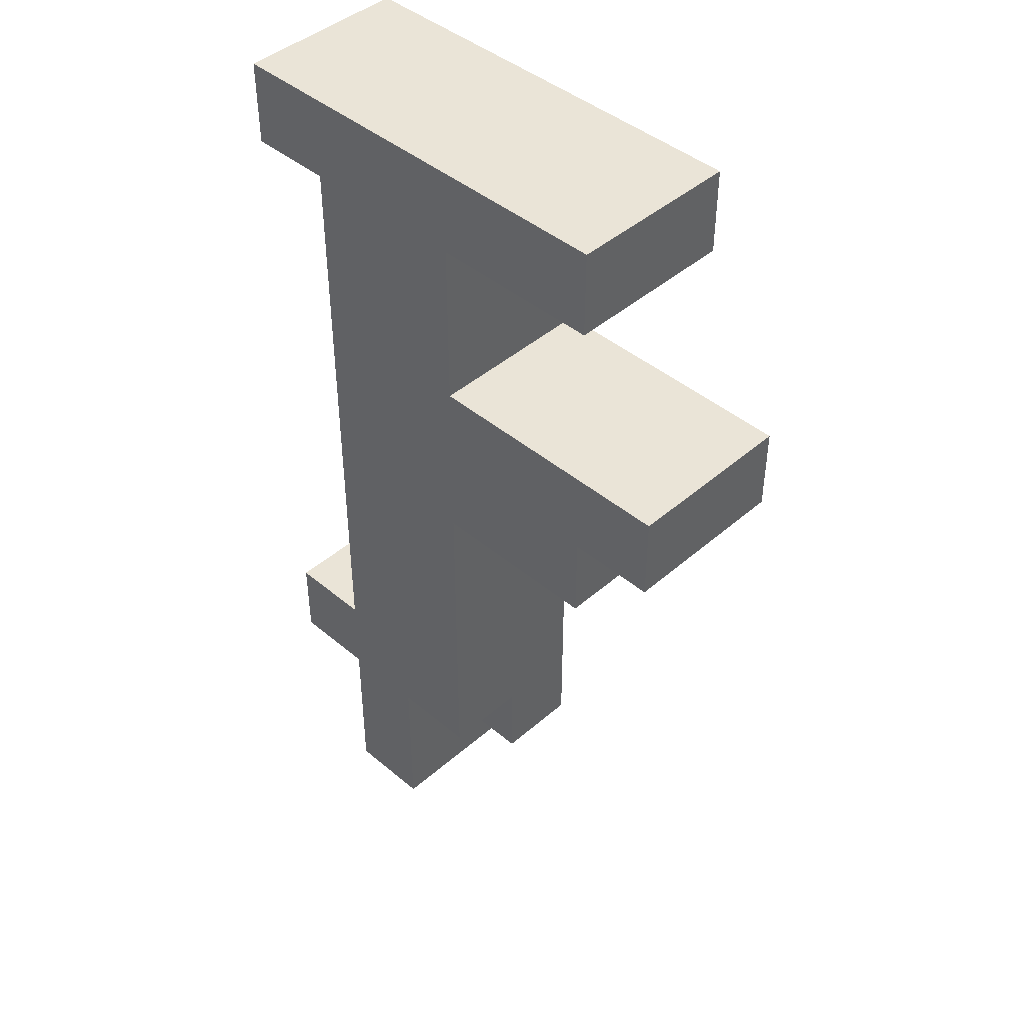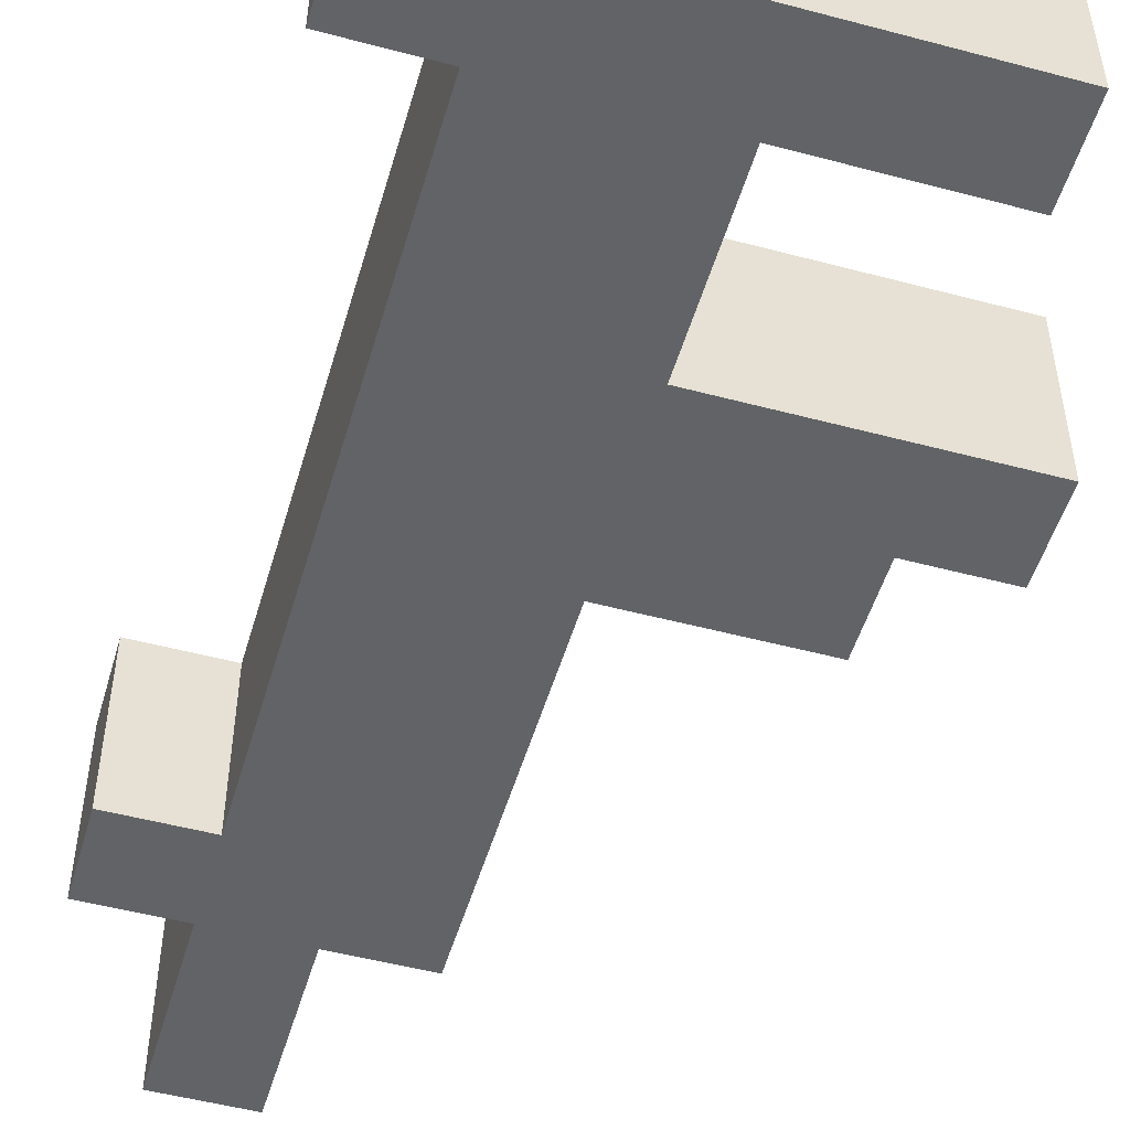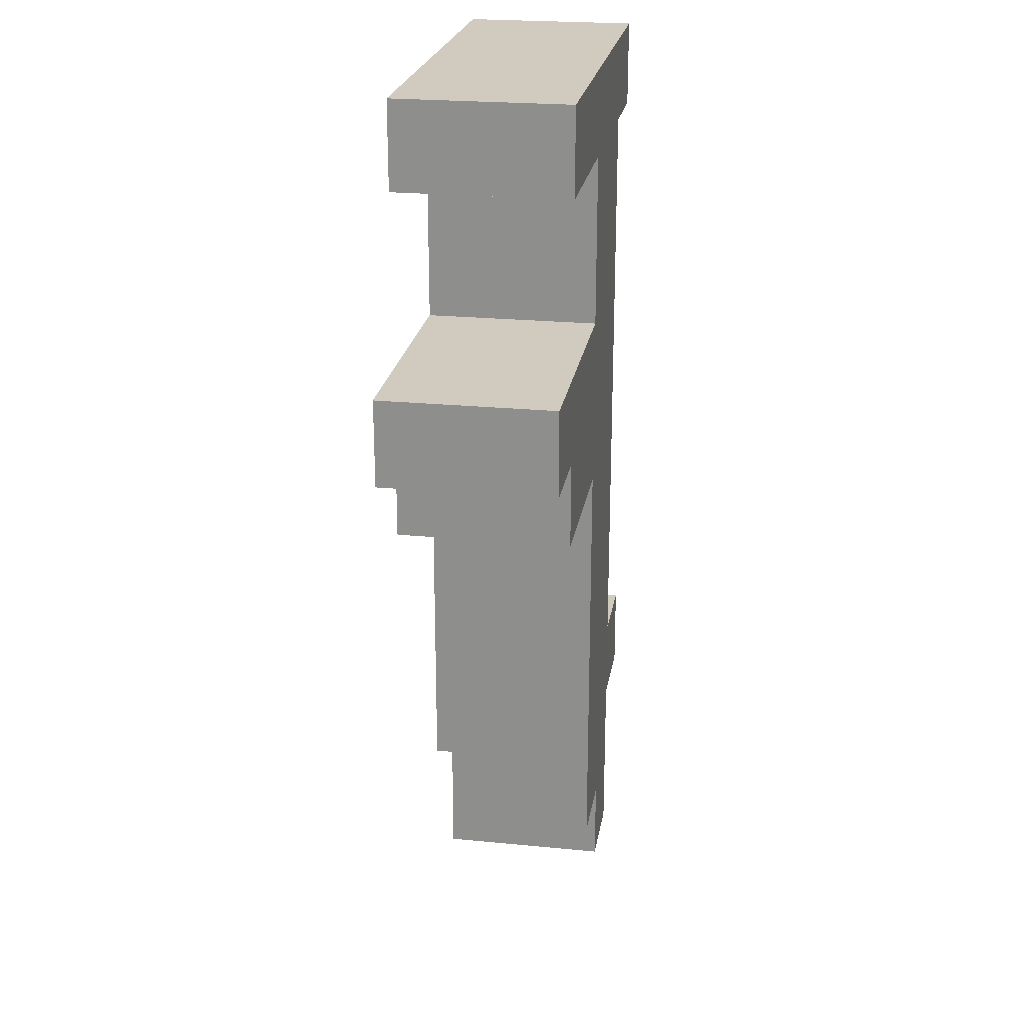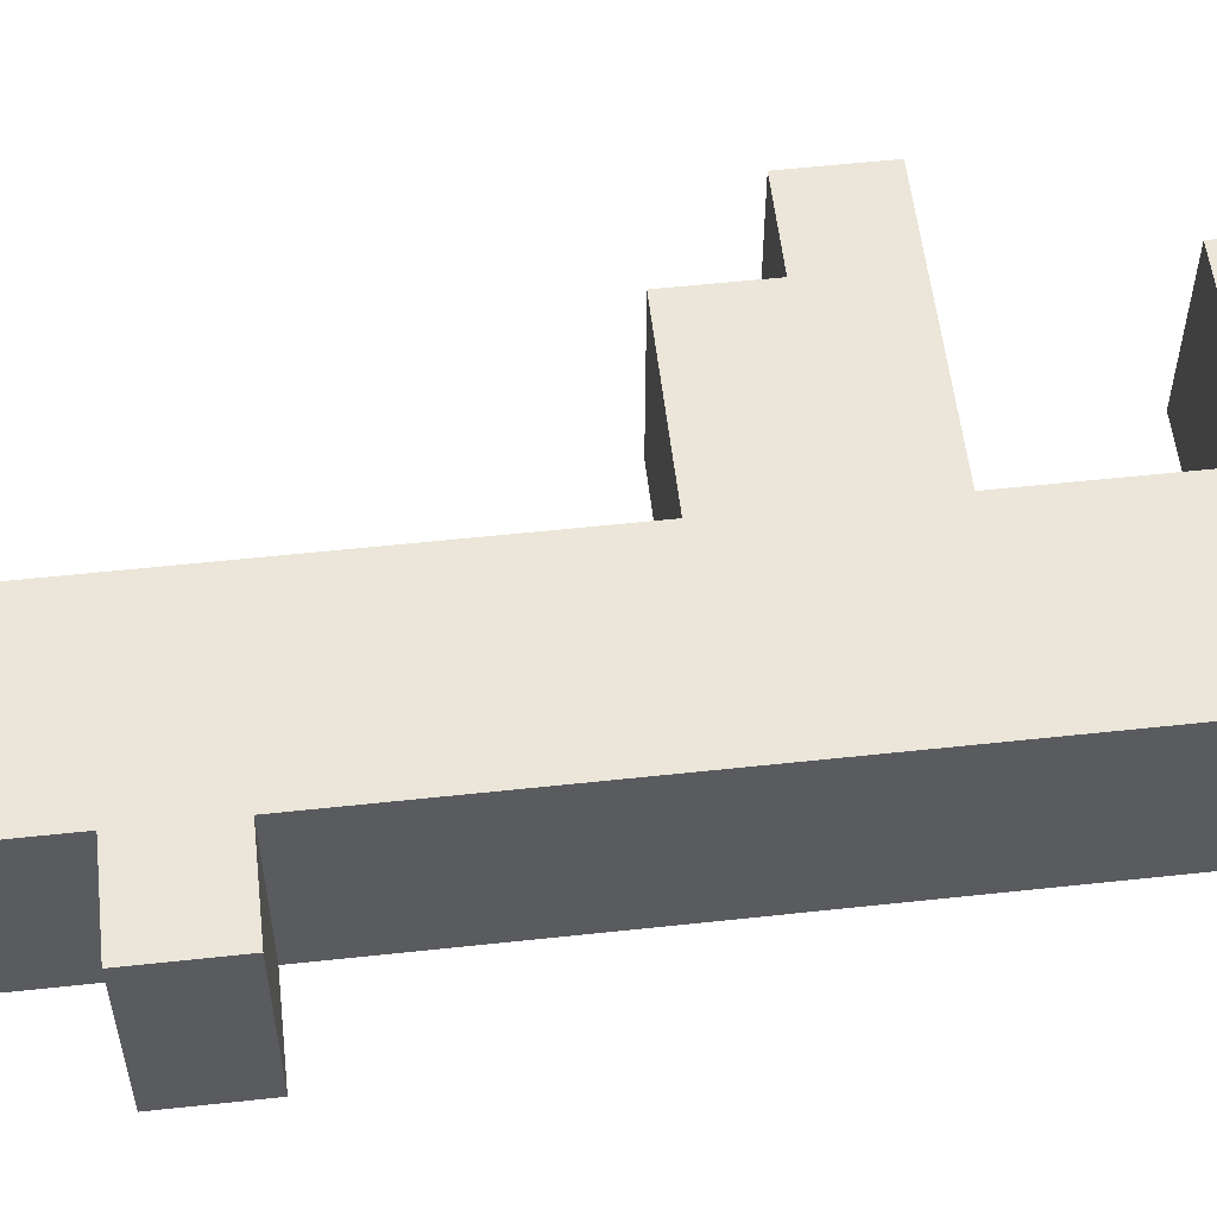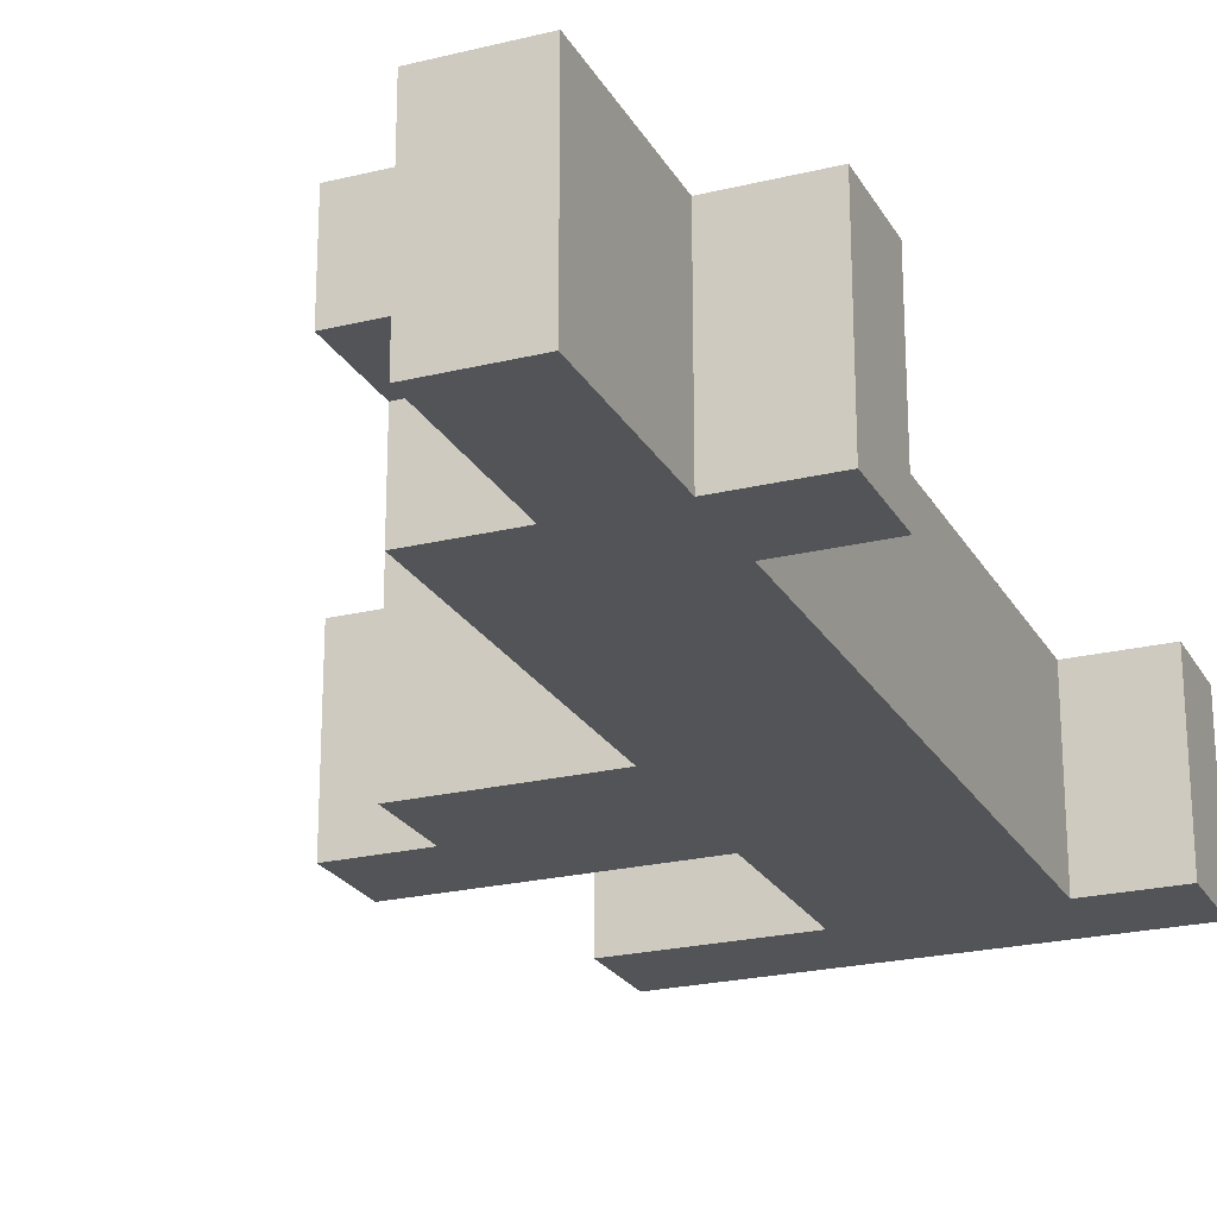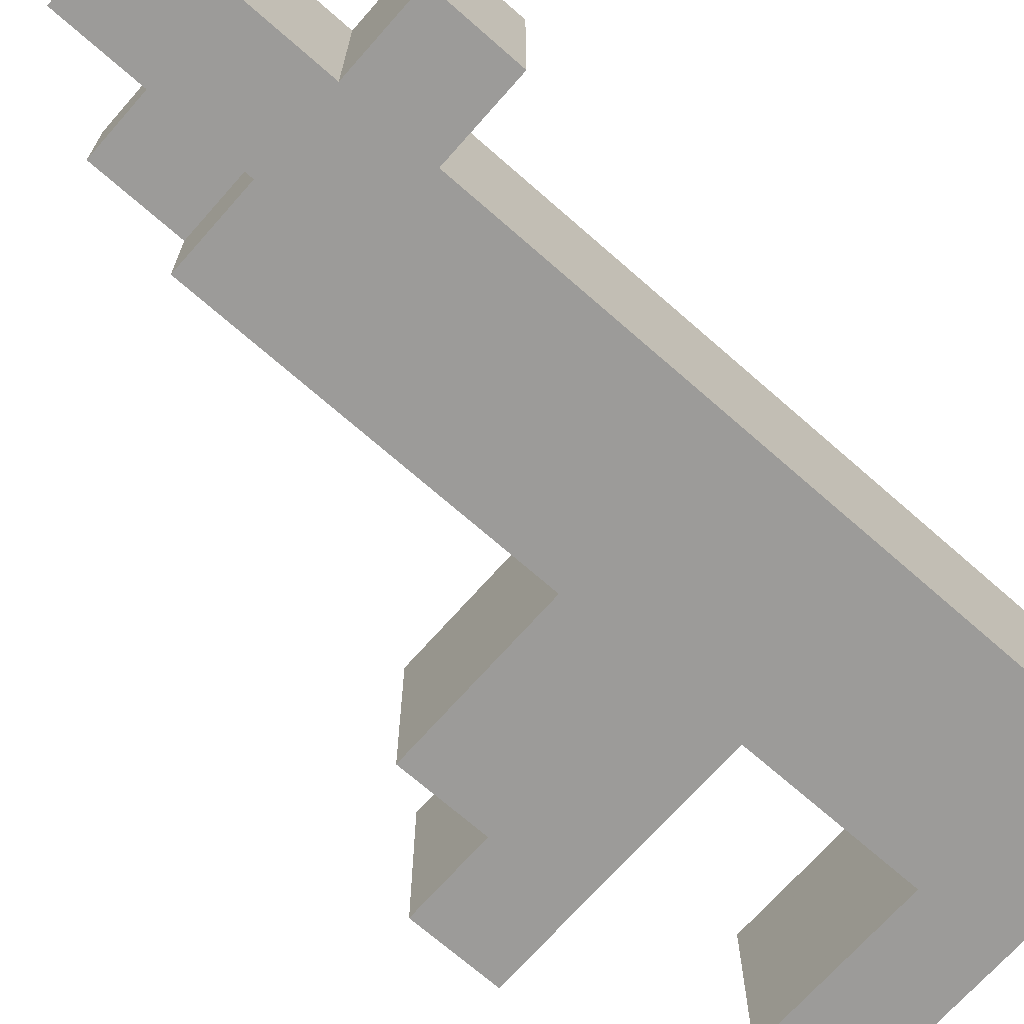
<metadata>
{"format":"obj","ext":"obj","renderer":"f3d","projection":"perspective","resolution":1024,"background":"white","views":[{"elev":43.9,"azim":44.5,"up":"+Z"},{"elev":-50.8,"azim":-16.2,"up":"+Y"},{"elev":23.4,"azim":99.4,"up":"+Z"},{"elev":55.8,"azim":-96.5,"up":"+Y"},{"elev":-23.1,"azim":-157.4,"up":"+Y"},{"elev":-69.8,"azim":-131.4,"up":"+Y"}]}
</metadata>
<code>
g Model
v -8.727 -2.909 -7.273
v -8.727 2.909 -7.273
v -8.727 2.909 -10.18
v -8.727 -2.909 -10.18
f 1 2 3 4
v -8.727 -2.909 16
v -8.727 2.909 16
v -8.727 2.909 13.09
v -8.727 -2.909 13.09
f 5 6 7 8
v -5.818 -2.909 13.09
v -5.818 2.909 13.09
v -5.818 2.909 -7.273
v -5.818 -2.909 -7.273
f 9 10 11 12
v -5.818 -2.909 -10.18
v -5.818 2.909 -10.18
v -5.818 2.909 -16
v -5.818 -2.909 -16
f 13 14 15 16
v -2.909 -2.909 -16
v -2.909 2.909 -16
v -2.909 2.909 -13.09
v -2.909 -2.909 -13.09
f 17 18 19 20
v -2.909 -2.909 -13.09
v -2.909 0 -13.09
v -2.909 0 -10.18
v -2.909 -2.909 -10.18
f 21 22 23 24
v 0 -2.909 -10.18
v 0 2.909 -10.18
v 0 2.909 1.455
v 0 -2.909 1.455
f 25 26 27 28
v 0 -2.909 7.273
v 0 2.909 7.273
v 0 2.909 13.09
v 0 -2.909 13.09
f 29 30 31 32
v 0 0 -13.09
v 0 2.909 -13.09
v 0 2.909 -10.18
v 0 0 -10.18
f 33 34 35 36
v 5.818 -2.909 1.455
v 5.818 2.909 1.455
v 5.818 2.909 4.364
v 5.818 -2.909 4.364
f 37 38 39 40
v 5.818 -2.909 13.09
v 5.818 2.909 13.09
v 5.818 2.909 16
v 5.818 -2.909 16
f 41 42 43 44
v 8.727 -2.909 4.364
v 8.727 2.909 4.364
v 8.727 2.909 7.273
v 8.727 -2.909 7.273
f 45 46 47 48
v -5.818 -2.909 -10.18
v 0 -2.909 -10.18
v 0 -2.909 16
v -5.818 -2.909 16
f 49 50 51 52
v 0 -2.909 1.455
v 5.818 -2.909 1.455
v 5.818 -2.909 7.273
v 0 -2.909 7.273
f 53 54 55 56
v -5.818 -2.909 -16
v -2.909 -2.909 -16
v -2.909 -2.909 -10.18
v -5.818 -2.909 -10.18
f 57 58 59 60
v 0 -2.909 13.09
v 5.818 -2.909 13.09
v 5.818 -2.909 16
v 0 -2.909 16
f 61 62 63 64
v -8.727 -2.909 -10.18
v -5.818 -2.909 -10.18
v -5.818 -2.909 -7.273
v -8.727 -2.909 -7.273
f 65 66 67 68
v 5.818 -2.909 4.364
v 8.727 -2.909 4.364
v 8.727 -2.909 7.273
v 5.818 -2.909 7.273
f 69 70 71 72
v -8.727 -2.909 13.09
v -5.818 -2.909 13.09
v -5.818 -2.909 16
v -8.727 -2.909 16
f 73 74 75 76
v -2.909 0 -13.09
v 0 0 -13.09
v 0 0 -10.18
v -2.909 0 -10.18
f 77 78 79 80
v -5.818 2.909 16
v 0 2.909 16
v 0 2.909 -13.09
v -5.818 2.909 -13.09
f 81 82 83 84
v 0 2.909 7.273
v 5.818 2.909 7.273
v 5.818 2.909 1.455
v 0 2.909 1.455
f 85 86 87 88
v 0 2.909 16
v 5.818 2.909 16
v 5.818 2.909 13.09
v 0 2.909 13.09
f 89 90 91 92
v -5.818 2.909 -13.09
v -2.909 2.909 -13.09
v -2.909 2.909 -16
v -5.818 2.909 -16
f 93 94 95 96
v -8.727 2.909 -7.273
v -5.818 2.909 -7.273
v -5.818 2.909 -10.18
v -8.727 2.909 -10.18
f 97 98 99 100
v 5.818 2.909 7.273
v 8.727 2.909 7.273
v 8.727 2.909 4.364
v 5.818 2.909 4.364
f 101 102 103 104
v -8.727 2.909 16
v -5.818 2.909 16
v -5.818 2.909 13.09
v -8.727 2.909 13.09
f 105 106 107 108
v -5.818 2.909 -16
v -2.909 2.909 -16
v -2.909 -2.909 -16
v -5.818 -2.909 -16
f 109 110 111 112
v -2.909 2.909 -13.09
v 0 2.909 -13.09
v 0 0 -13.09
v -2.909 0 -13.09
f 113 114 115 116
v -8.727 2.909 -10.18
v -5.818 2.909 -10.18
v -5.818 -2.909 -10.18
v -8.727 -2.909 -10.18
f 117 118 119 120
v -2.909 0 -10.18
v 0 0 -10.18
v 0 -2.909 -10.18
v -2.909 -2.909 -10.18
f 121 122 123 124
v 0 2.909 1.455
v 5.818 2.909 1.455
v 5.818 -2.909 1.455
v 0 -2.909 1.455
f 125 126 127 128
v 5.818 2.909 4.364
v 8.727 2.909 4.364
v 8.727 -2.909 4.364
v 5.818 -2.909 4.364
f 129 130 131 132
v 0 2.909 13.09
v 5.818 2.909 13.09
v 5.818 -2.909 13.09
v 0 -2.909 13.09
f 133 134 135 136
v -8.727 2.909 13.09
v -5.818 2.909 13.09
v -5.818 -2.909 13.09
v -8.727 -2.909 13.09
f 137 138 139 140
v -8.727 -2.909 -7.273
v -5.818 -2.909 -7.273
v -5.818 2.909 -7.273
v -8.727 2.909 -7.273
f 141 142 143 144
v 0 -2.909 7.273
v 8.727 -2.909 7.273
v 8.727 2.909 7.273
v 0 2.909 7.273
f 145 146 147 148
v -8.727 -2.909 16
v 5.818 -2.909 16
v 5.818 2.909 16
v -8.727 2.909 16
f 149 150 151 152

</code>
